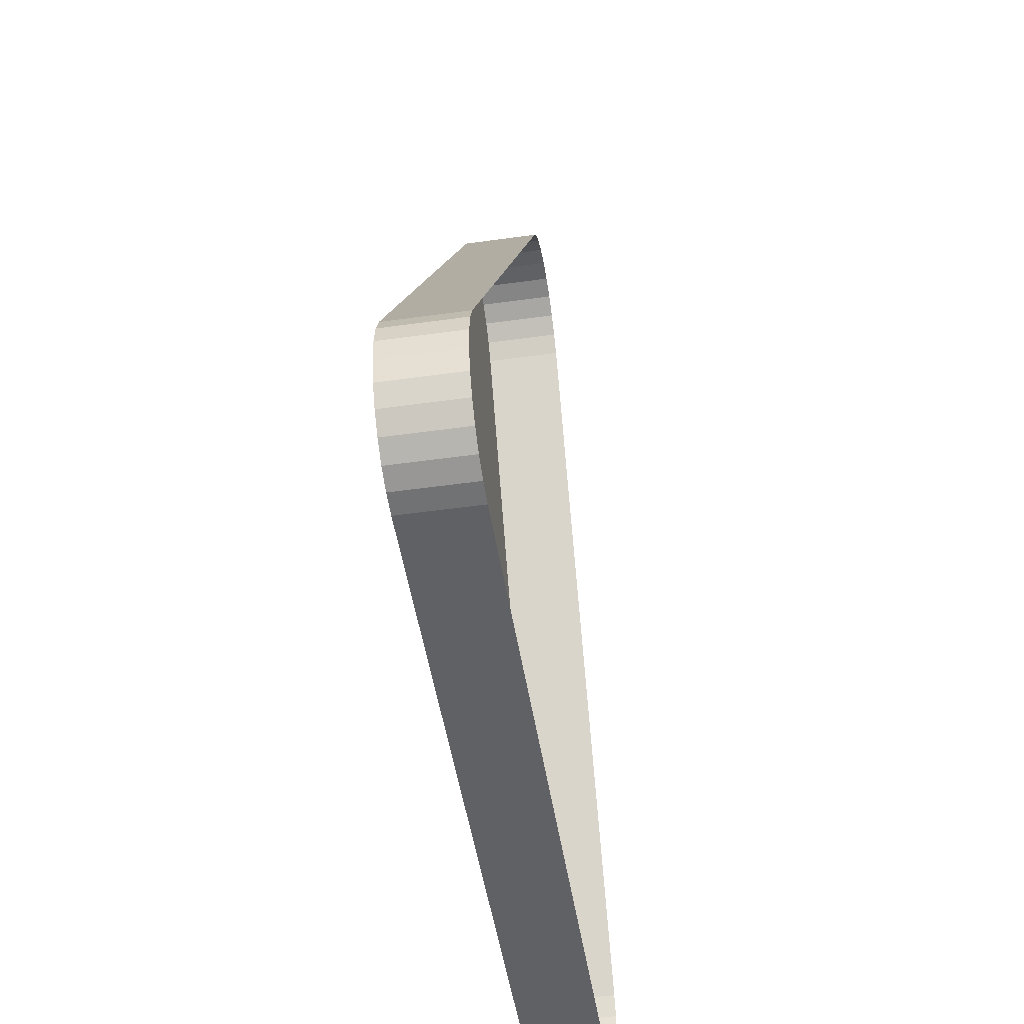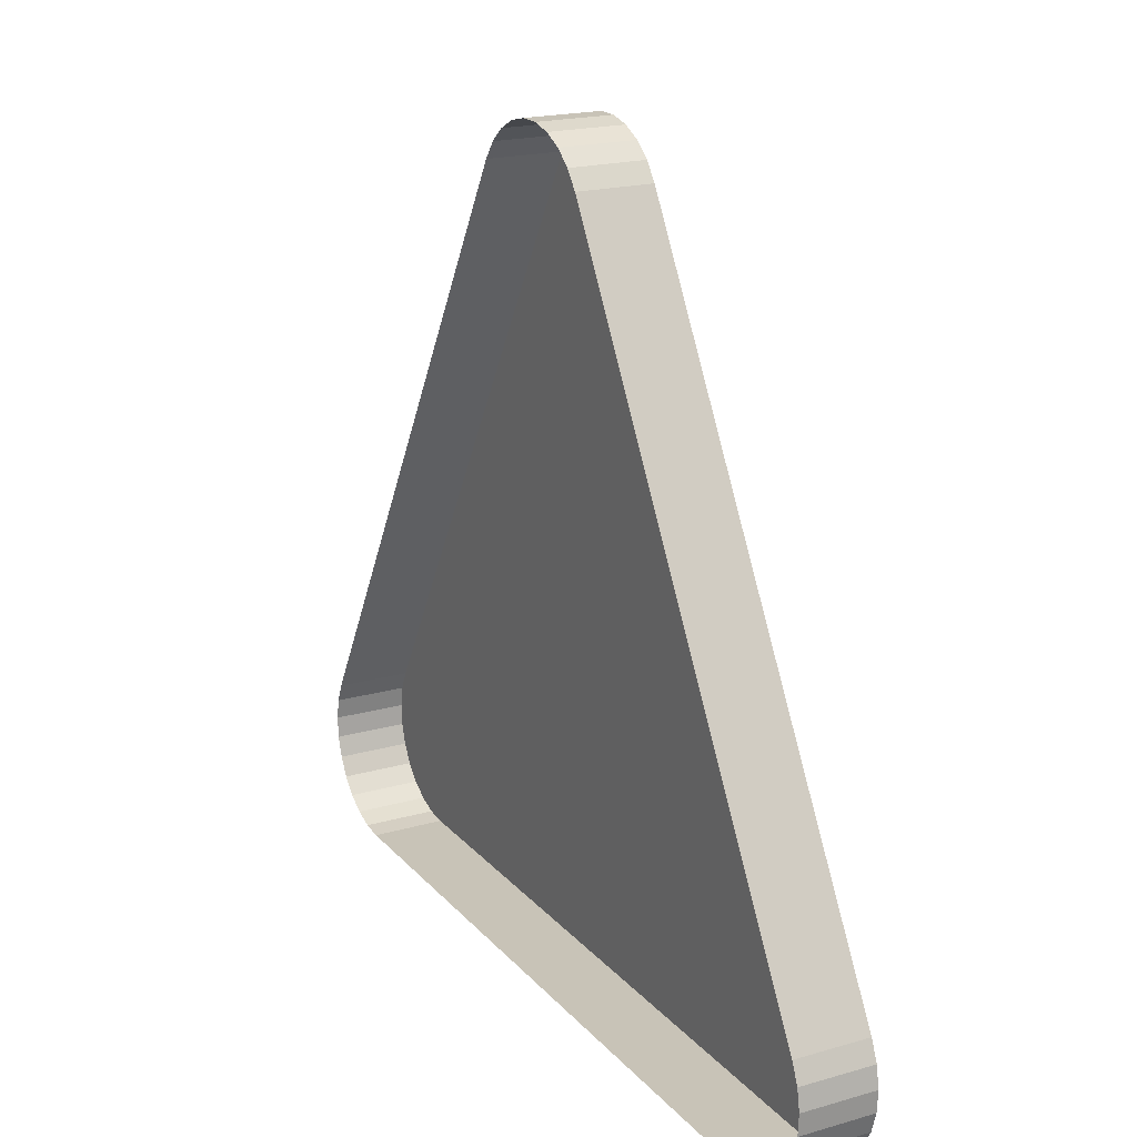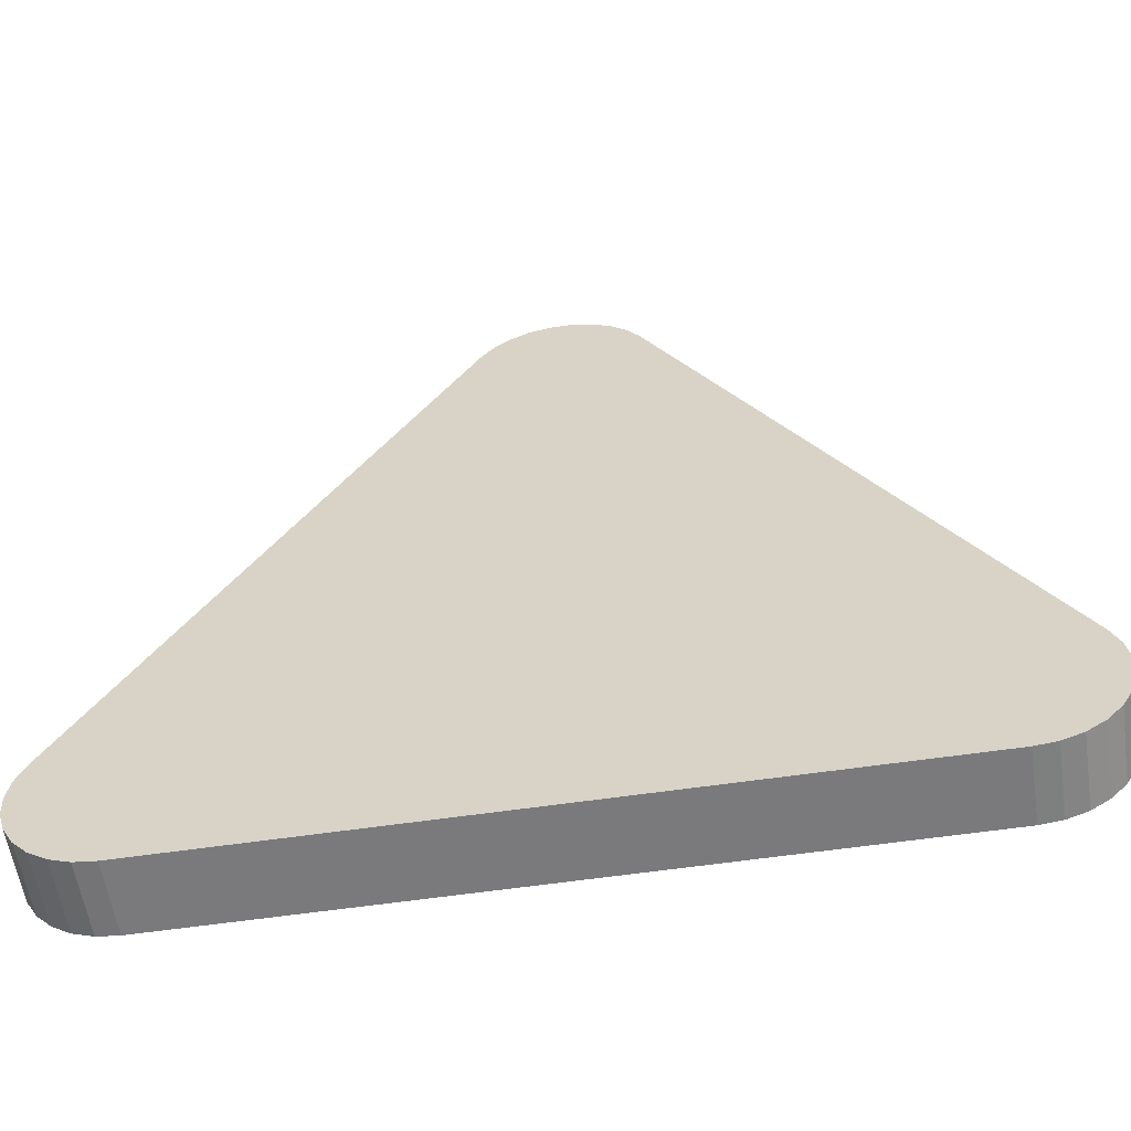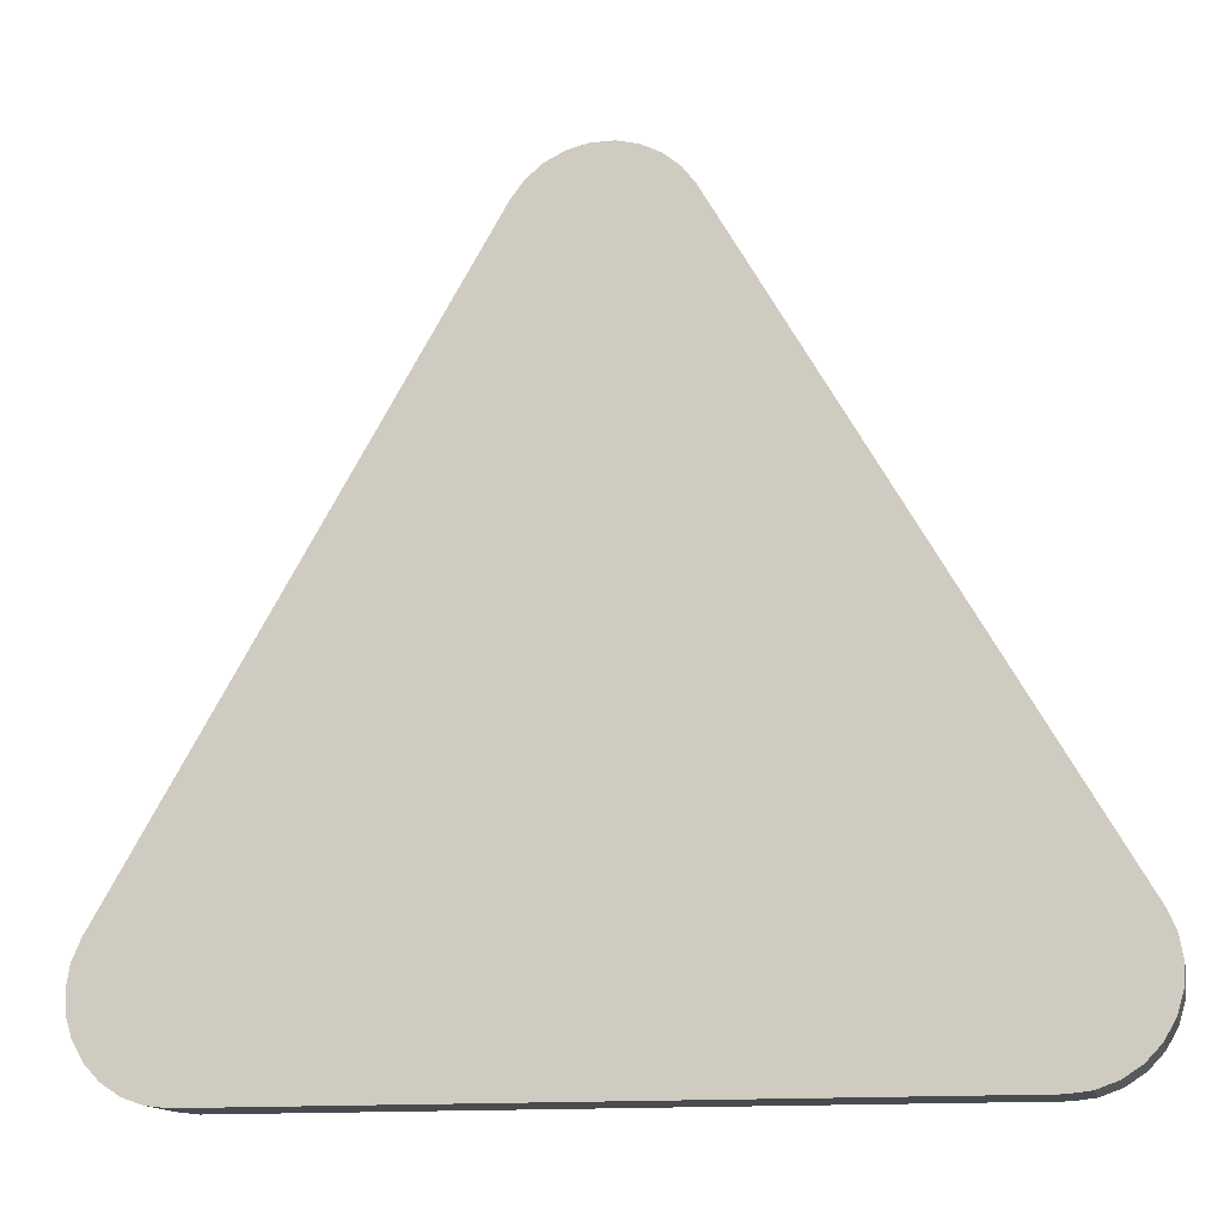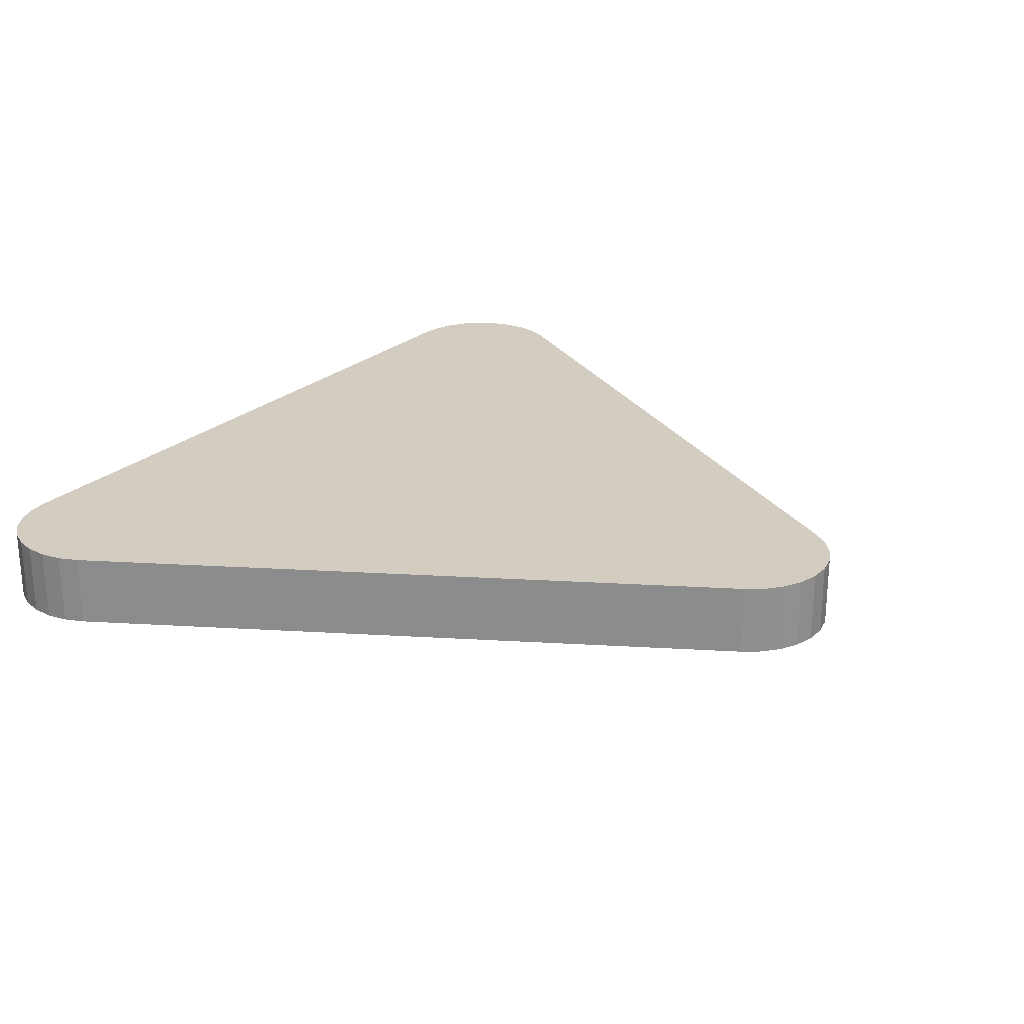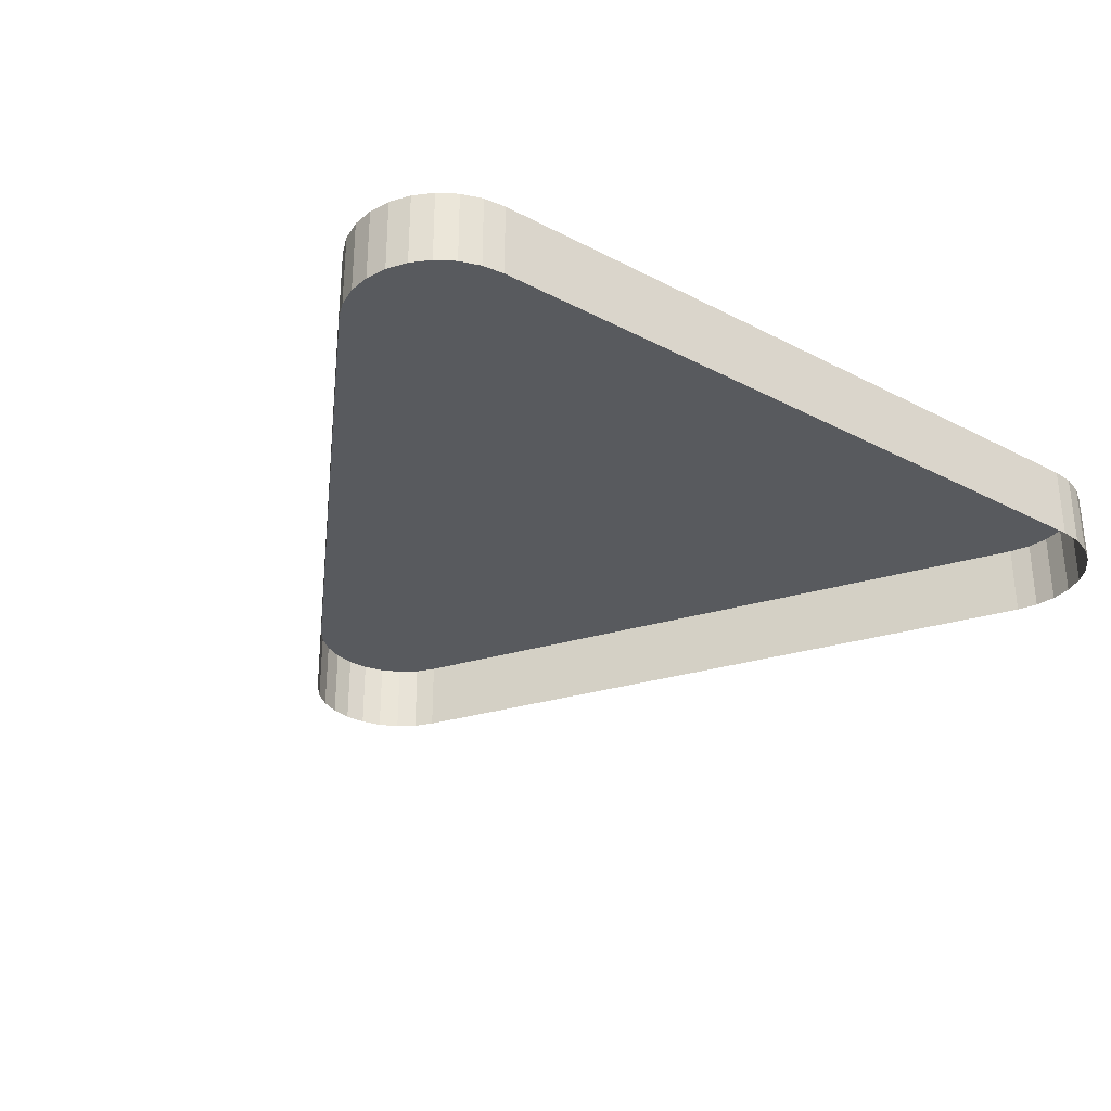
<metadata>
{"format":"obj","ext":"obj","renderer":"f3d","projection":"perspective","resolution":1024,"background":"white","views":[{"elev":-48.9,"azim":98.9,"up":"+Y"},{"elev":19.6,"azim":-118.2,"up":"+Y"},{"elev":-58.2,"azim":8.7,"up":"+Y"},{"elev":-14.0,"azim":12.0,"up":"+Y"},{"elev":24.8,"azim":125.5,"up":"+Z"},{"elev":-30.9,"azim":-36.9,"up":"+Z"}]}
</metadata>
<code>
o LM_L_LCR2_UnderPF
v -115.9 565.7 -28.14
v -115.9 565.7 -32.84
v -117.3 566 -32.84
v -114.7 565 -28.14
v -114.7 565 -32.84
v -115.9 565.7 -32.84
v -117.3 566 -28.14
v -117.3 566 -32.84
v -118.6 566 -32.84
v -113.7 564.2 -28.14
v -113.7 564.2 -32.84
v -114.7 565 -32.84
v -118.6 566 -28.14
v -118.6 566 -32.84
v -120 565.7 -32.84
v -112.9 563.1 -28.14
v -112.9 563.1 -32.84
v -113.7 564.2 -32.84
v -120 565.7 -28.14
v -120 565.7 -32.84
v -121.2 565 -32.84
v -117.3 566 -28.14
v -115.9 565.7 -28.14
v -117.3 566 -32.84
v -115.9 565.7 -28.14
v -114.7 565 -28.14
v -115.9 565.7 -32.84
v -118.6 566 -28.14
v -117.3 566 -28.14
v -118.6 566 -32.84
v -121.2 565 -28.14
v -121.2 565 -32.84
v -122.2 564.2 -32.84
v -114.7 565 -28.14
v -113.7 564.2 -28.14
v -114.7 565 -32.84
v -120 565.7 -28.14
v -118.6 566 -28.14
v -120 565.7 -32.84
v -113.7 564.2 -28.14
v -112.9 563.1 -28.14
v -113.7 564.2 -32.84
v -122.2 564.2 -28.14
v -122.2 564.2 -32.84
v -123 563.1 -32.84
v -121.2 565 -28.14
v -120 565.7 -28.14
v -121.2 565 -32.84
v -120 565.7 -28.14
v -115.9 565.7 -28.14
v -117.3 566 -28.14
v -120 565.7 -28.14
v -114.7 565 -28.14
v -115.9 565.7 -28.14
v -118.6 566 -28.14
v -122.2 564.2 -28.14
v -121.2 565 -28.14
v -122.2 564.2 -32.84
v -112.9 563.1 -28.14
v -113.7 564.2 -28.14
v -114.7 565 -28.14
v -114.7 565 -28.14
v -120 565.7 -28.14
v -122.2 564.2 -28.14
v -123 563.1 -28.14
v -122.2 564.2 -28.14
v -123 563.1 -32.84
v -120 565.7 -28.14
v -121.2 565 -28.14
v -122.2 564.2 -28.14
v -123 563.1 -28.14
v -114.7 565 -28.14
v -122.2 564.2 -28.14
v -123 563.1 -28.14
v -112.9 563.1 -28.14
v -90.34 524.1 -28.14
v -112.9 563.1 -32.84
v -123 563.1 -28.14
v -123 563.1 -32.84
v -145.6 524.1 -32.84
v -112.9 563.1 -28.14
v -123 563.1 -28.14
v -145.6 524.1 -28.14
v -90.34 524.1 -28.14
v -90.34 524.1 -32.84
v -112.9 563.1 -32.84
v -95.43 515.2 -28.14
v -90.34 524.1 -28.14
v -112.9 563.1 -28.14
v -89.79 522.8 -28.14
v -89.79 522.8 -32.84
v -90.34 524.1 -32.84
v -89.56 521.5 -28.14
v -89.56 521.5 -32.84
v -89.79 522.8 -32.84
v -145.6 524.1 -28.14
v -123 563.1 -28.14
v -145.6 524.1 -32.84
v -90.34 524.1 -28.14
v -89.64 520.1 -28.14
v -89.64 520.1 -32.84
v -89.56 521.5 -32.84
v -89.79 522.8 -28.14
v -89.56 521.5 -28.14
v -89.79 522.8 -32.84
v -112.9 563.1 -28.14
v -140.5 515.2 -28.14
v -95.43 515.2 -28.14
v -90.03 518.8 -32.84
v -89.64 520.1 -32.84
v -89.64 520.1 -28.14
v -89.56 521.5 -28.14
v -89.64 520.1 -28.14
v -89.56 521.5 -32.84
v -145.6 524.1 -28.14
v -140.5 515.2 -28.14
v -112.9 563.1 -28.14
v -90.71 517.6 -28.14
v -90.71 517.6 -32.84
v -90.03 518.8 -32.84
v -89.64 520.1 -28.14
v -89.56 521.5 -28.14
v -89.79 522.8 -28.14
v -90.03 518.8 -28.14
v -90.03 518.8 -32.84
v -89.64 520.1 -28.14
v -91.65 516.6 -28.14
v -91.65 516.6 -32.84
v -90.71 517.6 -32.84
v -90.03 518.8 -28.14
v -90.71 517.6 -28.14
v -90.03 518.8 -32.84
v -95.43 515.2 -28.14
v -90.34 524.1 -28.14
v -92.79 515.9 -28.14
v -92.79 515.9 -32.84
v -91.65 516.6 -32.84
v -90.71 517.6 -28.14
v -91.65 516.6 -28.14
v -90.71 517.6 -32.84
v -95.43 515.2 -28.14
v -89.64 520.1 -28.14
v -89.79 522.8 -28.14
v -90.71 517.6 -28.14
v -90.03 518.8 -28.14
v -89.64 520.1 -28.14
v -94.07 515.4 -28.14
v -94.07 515.4 -32.84
v -92.79 515.9 -32.84
v -95.43 515.2 -28.14
v -95.43 515.2 -32.84
v -94.07 515.4 -32.84
v -89.64 520.1 -28.14
v -91.65 516.6 -28.14
v -90.71 517.6 -28.14
v -91.65 516.6 -28.14
v -92.79 515.9 -28.14
v -91.65 516.6 -32.84
v -89.64 520.1 -28.14
v -92.79 515.9 -28.14
v -91.65 516.6 -28.14
v -92.79 515.9 -28.14
v -95.43 515.2 -28.14
v -94.07 515.4 -28.14
v -95.43 515.2 -28.14
v -94.07 515.4 -32.84
v -95.43 515.2 -28.14
v -94.07 515.4 -28.14
v -92.79 515.9 -28.14
v -145.6 524.1 -28.14
v -145.6 524.1 -32.84
v -146.1 522.8 -32.84
v -95.43 515.2 -28.14
v -140.5 515.2 -28.14
v -95.43 515.2 -32.84
v -146.1 522.8 -28.14
v -146.1 522.8 -32.84
v -146.3 521.5 -32.84
v -146.1 522.8 -28.14
v -140.5 515.2 -32.84
v -146.3 521.5 -28.14
v -146.3 521.5 -32.84
v -146.3 520.1 -32.84
v -146.3 521.5 -28.14
v -146.3 520.1 -28.14
v -146.3 520.1 -32.84
v -145.9 518.8 -32.84
v -145.6 524.1 -28.14
v -146.1 522.8 -28.14
v -146.3 521.5 -28.14
v -145.9 518.8 -28.14
v -145.9 518.8 -32.84
v -145.2 517.6 -32.84
v -146.3 520.1 -28.14
v -146.3 521.5 -28.14
v -146.3 520.1 -32.84
v -145.2 517.6 -28.14
v -145.2 517.6 -32.84
v -144.3 516.6 -32.84
v -145.9 518.8 -28.14
v -146.3 520.1 -28.14
v -145.9 518.8 -32.84
v -144.3 516.6 -28.14
v -144.3 516.6 -32.84
v -143.1 515.9 -32.84
v -141.8 515.4 -28.14
v -145.6 524.1 -28.14
v -146.3 521.5 -28.14
v -141.8 515.4 -28.14
v -141.8 515.4 -32.84
v -140.5 515.2 -32.84
v -143.1 515.9 -28.14
v -143.1 515.9 -32.84
v -141.8 515.4 -32.84
v -145.2 517.6 -28.14
v -145.9 518.8 -28.14
v -145.2 517.6 -32.84
v -146.3 520.1 -28.14
v -145.9 518.8 -28.14
v -144.3 516.6 -28.14
v -145.2 517.6 -28.14
v -144.3 516.6 -32.84
v -140.5 515.2 -28.14
v -143.1 515.9 -28.14
v -144.3 516.6 -28.14
v -143.1 515.9 -32.84
v -140.5 515.2 -28.14
v -141.8 515.4 -28.14
v -140.5 515.2 -32.84
v -141.8 515.4 -28.14
v -143.1 515.9 -28.14
v -141.8 515.4 -32.84
v -145.2 517.6 -28.14
v -144.3 516.6 -28.14
v -143.1 515.9 -28.14
f 3 2 1
f 6 5 4
f 9 8 7
f 12 11 10
f 15 14 13
f 18 17 16
f 21 20 19
f 24 23 22
f 27 26 25
f 30 29 28
f 33 32 31
f 36 35 34
f 39 38 37
f 42 41 40
f 45 44 43
f 48 47 46
f 51 50 49
f 54 53 52
f 49 55 51
f 58 57 56
f 61 60 59
f 64 63 62
f 67 66 65
f 70 69 68
f 71 61 59
f 74 73 72
f 77 76 75
f 80 79 78
f 83 82 81
f 86 85 84
f 89 88 87
f 92 91 90
f 95 94 93
f 98 97 96
f 92 90 99
f 102 101 100
f 105 104 103
f 108 107 106
f 111 110 109
f 114 113 112
f 117 116 115
f 120 119 118
f 123 122 121
f 126 125 124
f 129 128 127
f 132 131 130
f 134 123 133
f 137 136 135
f 140 139 138
f 143 142 141
f 146 145 144
f 149 148 147
f 152 151 150
f 155 154 153
f 158 157 156
f 161 160 159
f 149 147 162
f 160 163 159
f 166 165 164
f 169 168 167
f 172 171 170
f 175 174 173
f 178 177 176
f 172 170 179
f 175 180 174
f 183 182 181
f 178 176 184
f 187 186 185
f 190 189 188
f 193 192 191
f 196 195 194
f 199 198 197
f 202 201 200
f 205 204 203
f 208 207 206
f 211 210 209
f 214 213 212
f 217 216 215
f 219 218 208
f 222 221 220
f 223 206 207
f 219 208 206
f 226 225 224
f 229 228 227
f 232 231 230
f 234 233 219
f 235 234 219
f 206 235 219

</code>
